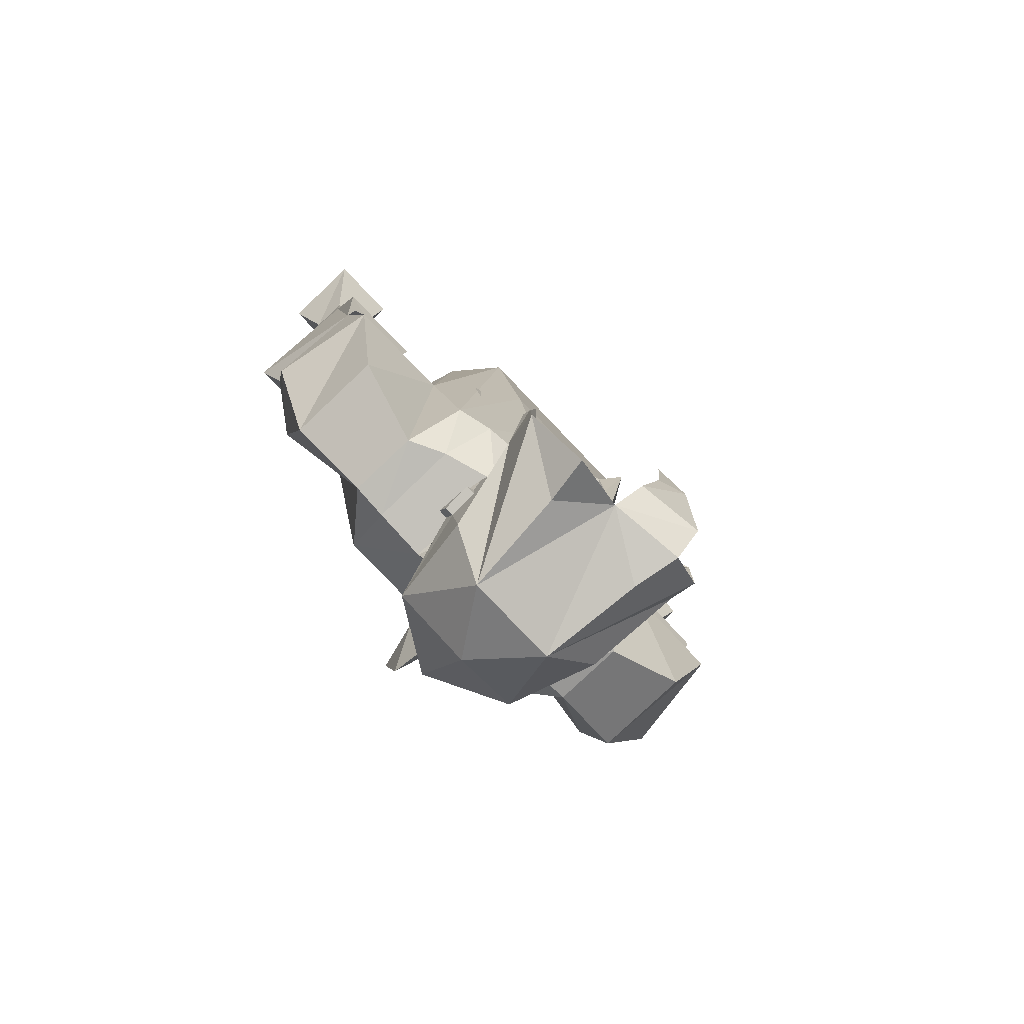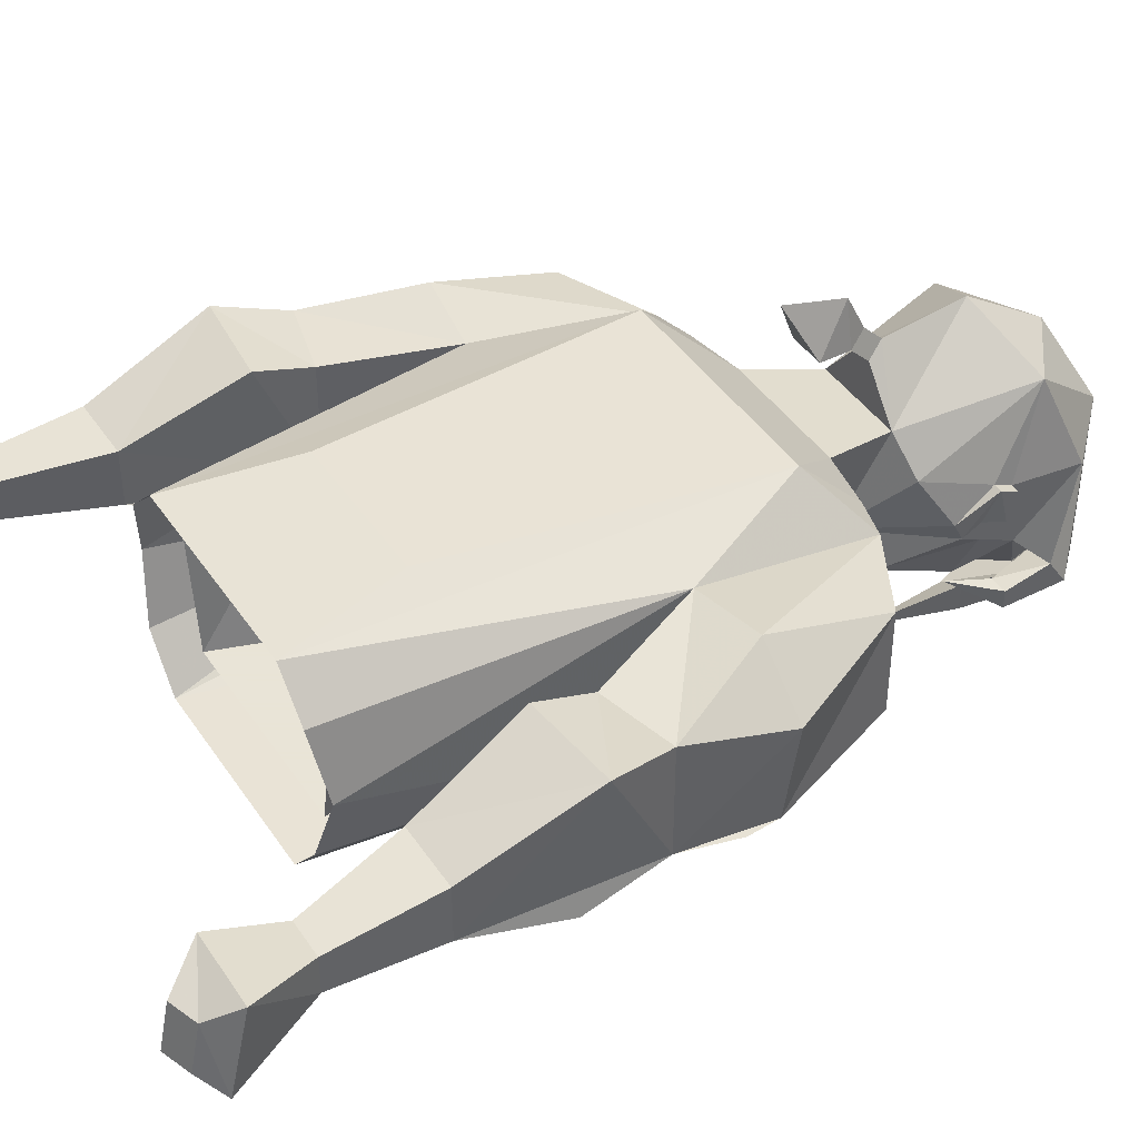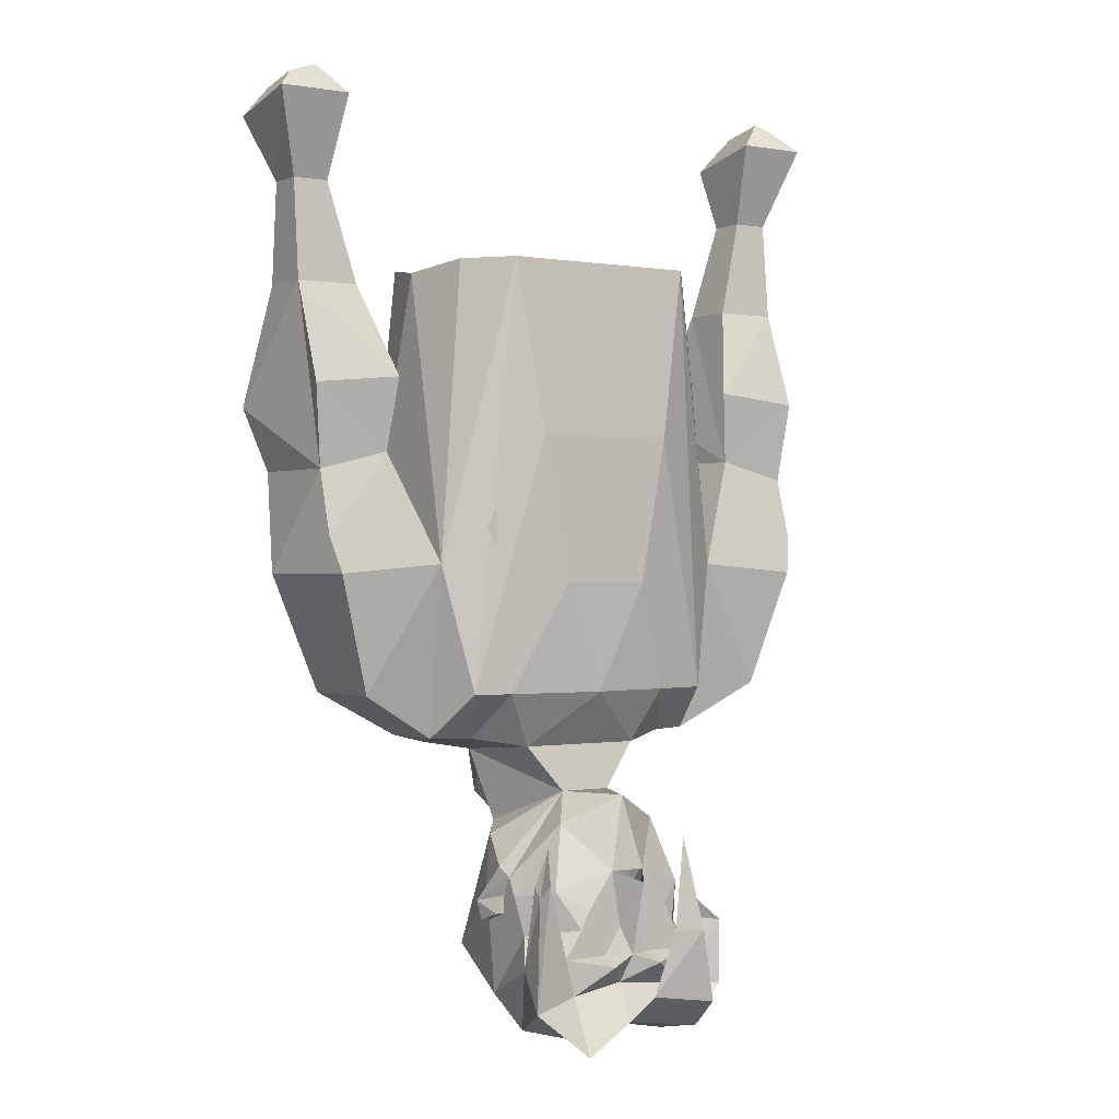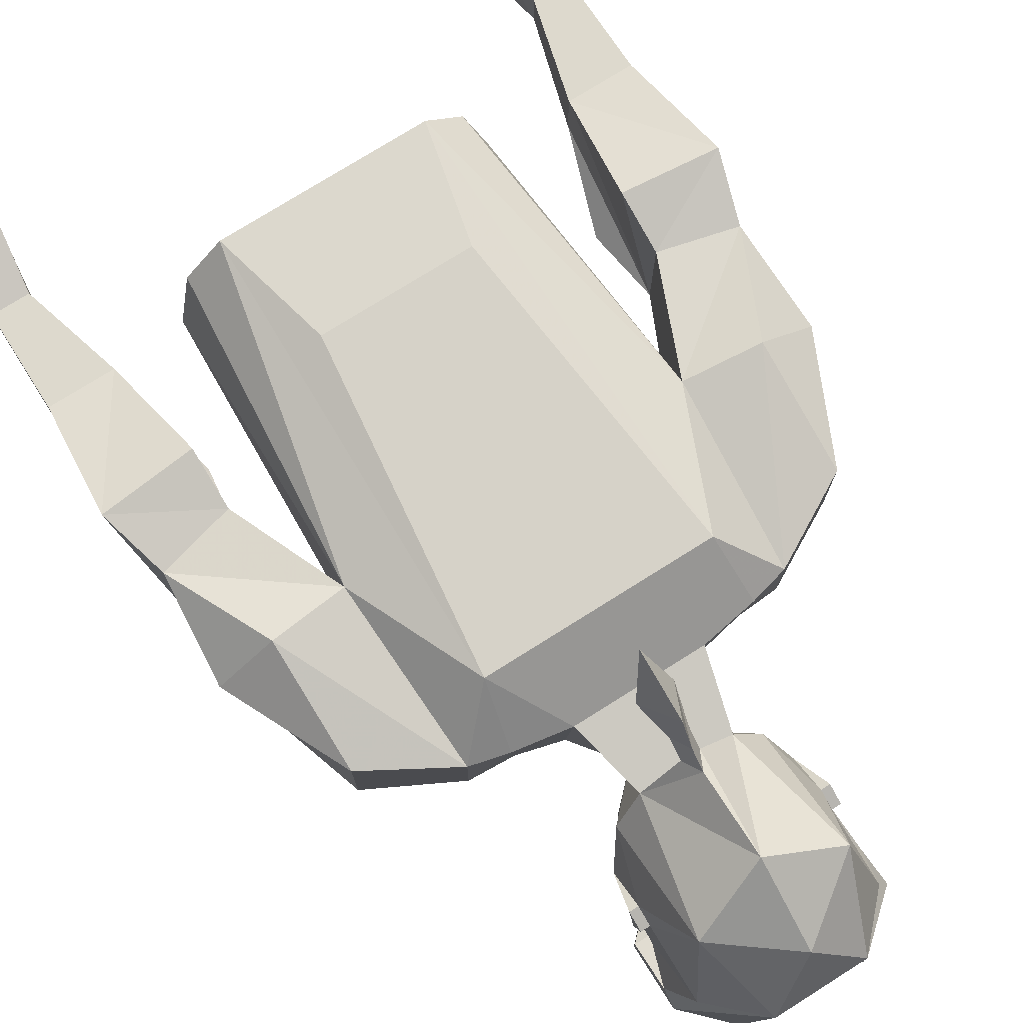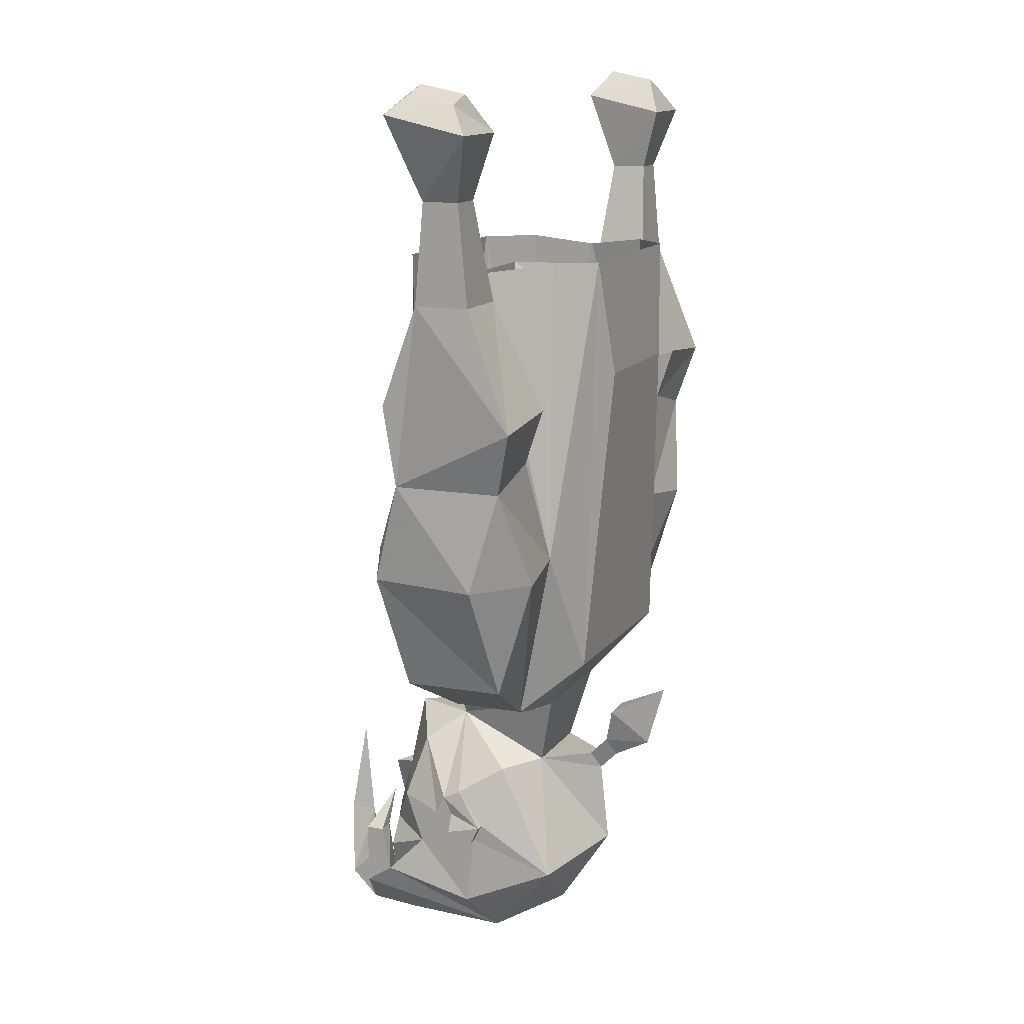
<metadata>
{"format":"obj","ext":"obj","renderer":"f3d","projection":"perspective","resolution":1024,"background":"white","views":[{"elev":-78.2,"azim":133.5,"up":"+Y"},{"elev":42.8,"azim":-121.3,"up":"+Z"},{"elev":-0.1,"azim":145.7,"up":"+Y"},{"elev":75.5,"azim":-32.2,"up":"+Z"},{"elev":13.3,"azim":-67.8,"up":"+Y"}]}
</metadata>
<code>
v -0.07812 -1.133 -0.08594
v -0.09375 -1.133 -0.08594
v -0.1016 -1.117 -0.08594
v -0.09375 -1.102 -0.08594
v -0.07812 -1.102 -0.08594
v -0.07031 -1.117 -0.08594
v 0.05469 -1.305 -0.0625
v -0.05469 -1.305 -0.0625
v 0 -1.258 -0.09375
v 0.08594 -1.258 -0.08594
v 0.1016 -1.297 -0.04688
v 0.05469 -1.312 0.03125
v 0.02344 -1.344 -0.07031
v -0.02344 -1.344 -0.07031
v -0.05469 -1.312 0.03125
v -0.09375 -1.297 -0.04688
v -0.07031 -1.258 -0.08594
v -0.03906 -1.164 -0.1016
v 0.03906 -1.164 -0.1016
v 0.1172 -1.258 -0.07812
v 0.1328 -1.297 -0.03125
v 0.1016 -1.305 0.03125
v 0.09375 -1.258 0.07812
v 0 -1.258 0.07812
v 0.03906 -1.375 0.01562
v 0.0625 -1.383 -0.01562
v 0.07812 -1.406 -0.05469
v 0.07812 -1.414 -0.07031
v 0.04688 -1.367 -0.1016
v 0 -1.344 -0.125
v -0.04688 -1.367 -0.1016
v -0.07812 -1.414 -0.07031
v -0.07812 -1.406 -0.05469
v -0.0625 -1.383 -0.01562
v -0.03906 -1.375 0.01562
v -0.007812 -1.375 0.05469
v 0.007812 -1.375 0.05469
v 0 -1.461 0.07031
v 0.0625 -1.484 0.03125
v 0.07812 -1.438 -0.03125
v 0.08594 -1.438 -0.03125
v 0.07812 -1.43 -0.0625
v 0.07812 -1.43 -0.07812
v 0.0625 -1.422 -0.1172
v 0.01562 -1.406 -0.1328
v -0.01562 -1.406 -0.1328
v -0.0625 -1.422 -0.1172
v -0.07812 -1.43 -0.07812
v -0.07812 -1.43 -0.0625
v -0.08594 -1.438 -0.03125
v -0.07812 -1.438 -0.03125
v -0.0625 -1.484 0.03125
v 0 -1.391 0.0625
v 0 -1.375 0.07812
v -0.007812 -1.359 0.07031
v 0.007812 -1.359 0.07031
v -0.08594 -0.8906 -0.09375
v 0.08594 -0.8906 -0.09375
v 0.0625 -1.039 -0.1016
v -0.0625 -1.039 -0.1016
v -0.1172 -1.258 -0.07812
v -0.1406 -1.148 -0.0625
v -0.1172 -0.8906 -0.05469
v -0.1328 -0.8984 0
v -0.1406 -1.148 0.0625
v -0.1172 -0.8906 0.05469
v -0.08594 -0.8906 0.08594
v -0.09375 -1.258 0.07812
v -0.0625 -0.9922 0.09375
v 0.08594 -0.8906 0.08594
v 0.0625 -0.9922 0.09375
v 0.1406 -1.148 0.0625
v 0.1172 -0.8906 0.05469
v 0.1328 -0.8984 0
v 0.1406 -1.148 -0.0625
v 0.1172 -0.8906 -0.05469
v -0.1328 -1.297 -0.03125
v -0.2031 -1.258 -0.04688
v -0.2344 -1.156 -0.0625
v -0.1641 -1.117 -0.05469
v -0.1797 -1.055 -0.03906
v -0.1797 -1.055 0.05469
v -0.2422 -1.07 0.05469
v -0.2031 -1.156 0.07031
v -0.1328 -1.297 0.03125
v -0.1016 -1.305 0.03125
v 0.1328 -1.297 0.03125
v 0.2031 -1.258 0.03906
v 0.2031 -1.156 0.07031
v -0.2031 -1.258 0.03906
v -0.25 -1.156 0.03125
v -0.2422 -1.07 -0.03906
v -0.2422 -1.125 -0.05469
v -0.25 -1 -0.04688
v -0.1719 -0.9922 -0.04688
v -0.1953 -0.9141 -0.01562
v -0.1953 -0.9141 0.03125
v -0.1797 -1.008 0.07031
v -0.2578 -1.016 0.07031
v 0.2031 -1.258 -0.04688
v 0.2344 -1.156 -0.0625
v 0.25 -1.156 0.03125
v 0.2422 -1.07 0.05469
v 0.1797 -1.055 0.05469
v 0.1797 -1.055 -0.03906
v 0.1641 -1.117 -0.05469
v 0.08594 -0.9844 0.03906
v 0.0625 -0.9844 -0.0625
v 0.08594 -0.9141 -0.0625
v 0.1016 -0.9141 0.0625
v -0.08594 -0.9844 0.03906
v -0.1016 -0.9141 0.0625
v -0.0625 -0.9844 -0.0625
v -0.09375 -0.9141 0
v -0.08594 -0.9141 -0.0625
v 0.1016 -1.133 -0.08594
v 0.08594 -1.133 -0.08594
v 0.07812 -1.117 -0.08594
v 0.08594 -1.102 -0.08594
v 0.1016 -1.102 -0.08594
v 0.1094 -1.117 -0.08594
v 0.1797 -1.008 0.07031
v 0.1953 -0.9141 0.03125
v 0.1953 -0.9141 -0.01562
v 0.1719 -0.9922 -0.04688
v 0.25 -1 -0.04688
v 0.2422 -1.07 -0.03906
v 0.2422 -1.125 -0.05469
v 0.2578 -1.016 0.07031
v 0.25 -0.9141 0.03125
v 0.25 -0.8281 0.02344
v 0.2188 -0.8281 0.02344
v 0.2188 -0.8281 -0.007812
v 0.25 -0.9141 -0.01562
v 0.25 -0.8281 -0.007812
v 0.2734 -0.7578 -0.03125
v 0.2734 -0.7734 0.03906
v 0.2109 -0.7734 0.03906
v 0.2109 -0.7578 -0.03125
v -0.25 -0.9141 0.03125
v -0.25 -0.9141 -0.01562
v -0.25 -0.8281 -0.007812
v -0.2188 -0.8281 -0.007812
v -0.2188 -0.8281 0.02344
v -0.25 -0.8281 0.02344
v 0.2578 -0.75 0.02344
v 0.2344 -0.7422 0.02344
v 0.2344 -0.7344 -0.01562
v 0.2578 -0.7422 -0.01562
v -0.2109 -0.7734 0.03906
v -0.2734 -0.7734 0.03906
v -0.2109 -0.7578 -0.03125
v -0.2734 -0.7578 -0.03125
v -0.2344 -0.7344 -0.01562
v -0.2578 -0.75 0.02344
v -0.2578 -0.7422 -0.01562
v -0.2344 -0.7422 0.02344
v 0.03906 -1.445 -0.1328
v 0.04688 -1.453 -0.1328
v 0.007812 -1.453 -0.1328
v 0.03906 -1.438 -0.1328
v 0.07812 -1.461 -0.09375
v 0.0625 -1.477 -0.1328
v 0.02344 -1.477 -0.1328
v 0.02344 -1.469 -0.1328
v 0 -1.477 -0.1406
v 0 -1.445 -0.1484
v 0 -1.414 -0.1562
v -0.007812 -1.453 -0.1328
v -0.04688 -1.453 -0.1328
v -0.03906 -1.445 -0.1328
v -0.03906 -1.438 -0.1328
v -0.02344 -1.477 -0.1328
v -0.02344 -1.469 -0.1328
v -0.0625 -1.477 -0.1328
v -0.07812 -1.461 -0.09375
v 0.08594 -1.445 -0.0625
v 0.08594 -1.453 -0.03906
v 0.07812 -1.453 -0.03906
v 0.07812 -1.445 -0.0625
v -0.08594 -1.453 -0.03906
v -0.08594 -1.445 -0.0625
v -0.07812 -1.453 -0.03906
v -0.07812 -1.445 -0.0625
v -0.07812 -1.516 -0.04688
v 0.05469 -1.508 -0.1328
v 0.02344 -1.484 -0.1484
v 0.007812 -1.5 -0.1328
v -0.02344 -1.484 -0.1484
v -0.05469 -1.508 -0.1328
v -0.08594 -1.492 -0.125
v 0.007812 -1.531 -0.1484
v 0.07812 -1.516 -0.04688
v 0.09375 -1.484 -0.1172
v 0.09375 -1.414 -0.1328
v 0.07812 -1.414 -0.1328
v 0.1016 -1.516 -0.1484
v 0.05469 -1.555 -0.1562
v 0.04688 -1.547 -0.1172
v 0.03906 -1.555 -0.03125
v -0.03906 -1.555 -0.03125
v -0.04688 -1.547 -0.1172
v -0.05469 -1.539 -0.1562
v -0.05469 -1.516 -0.1797
v 0 -1.508 -0.1719
v -0.05469 -1.492 -0.1562
v -0.08594 -1.508 -0.1484
v -0.08594 -1.453 -0.1484
v -0.07031 -1.453 -0.1328
v -0.08594 -1.453 -0.1328
v 0 -1.531 0.02344
v 0.09375 -1.422 -0.1406
v 0.08594 -1.383 -0.1406
v -0.05469 -1.422 -0.1328
v -0.03906 -1.453 -0.1641
v -0.03906 -1.453 -0.1875
v -0.01562 -1.453 -0.1797
v -0.02344 -1.375 -0.1797
v -0.01562 -1.328 0.07812
v 0.01562 -1.328 0.07812
v 0 -1.359 0.1094
v 0 -1.305 0.125
f 1 2 3
f 1 3 4
f 1 4 5
f 1 5 6
f 116 117 118
f 116 118 119
f 116 119 120
f 116 120 121
f 7 8 9
f 7 12 13
f 7 13 8
f 8 13 14
f 8 14 15
f 12 15 25
f 12 25 13
f 13 25 26
f 13 26 27
f 13 27 28
f 13 28 29
f 13 29 30
f 13 30 14
f 14 30 31
f 14 31 32
f 14 32 33
f 14 33 34
f 14 34 35
f 14 35 15
f 15 35 25
f 25 35 36
f 25 36 37
f 26 40 27
f 27 40 41
f 27 41 28
f 28 41 42
f 28 42 43
f 28 43 29
f 29 43 44
f 29 44 45
f 29 45 30
f 30 45 46
f 30 46 31
f 31 46 47
f 31 47 48
f 31 48 32
f 32 48 49
f 32 49 50
f 32 50 33
f 33 50 51
f 33 51 34
f 158 160 161
f 158 161 159
f 159 161 44
f 159 44 162
f 159 162 163
f 159 163 164
f 159 164 165
f 160 165 164
f 160 164 166
f 160 166 167
f 160 167 168
f 160 168 45
f 160 45 161
f 161 45 44
f 169 171 172
f 169 172 46
f 169 46 168
f 169 168 167
f 169 167 166
f 169 166 173
f 169 173 174
f 170 174 173
f 170 173 175
f 170 175 176
f 170 176 47
f 170 47 172
f 170 172 171
f 177 41 178
f 177 178 179
f 177 179 180
f 177 180 42
f 177 42 41
f 40 179 178
f 40 178 41
f 181 50 182
f 181 182 183
f 181 183 51
f 181 51 50
f 49 182 50
f 182 49 184
f 182 184 183
f 162 186 163
f 163 186 187
f 163 187 164
f 164 187 166
f 166 187 188
f 166 188 189
f 166 189 173
f 173 189 175
f 175 189 190
f 175 190 176
f 176 48 47
f 187 186 188
f 188 190 189
f 162 44 43
f 47 46 172
f 7 9 10
f 7 10 11
f 7 11 12
f 8 15 16
f 8 16 17
f 8 17 9
f 9 17 18
f 9 18 19
f 9 19 10
f 11 22 12
f 12 22 23
f 12 23 24
f 12 24 15
f 61 77 62
f 62 77 78
f 62 78 79
f 65 84 85
f 68 86 15
f 68 15 24
f 68 24 69
f 69 24 71
f 71 24 23
f 87 21 88
f 87 88 89
f 87 89 72
f 77 85 90
f 77 90 78
f 78 90 79
f 79 90 91
f 84 91 90
f 84 90 85
f 21 20 75
f 21 75 100
f 21 100 88
f 88 100 101
f 88 101 102
f 88 102 89
f 75 101 100
f 86 16 15
f 10 19 20
f 10 20 11
f 11 20 21
f 11 21 22
f 57 60 61
f 57 61 62
f 57 62 63
f 63 62 64
f 64 62 65
f 64 65 66
f 66 65 67
f 67 65 68
f 67 68 69
f 67 69 70
f 70 69 71
f 70 71 23
f 70 23 72
f 70 72 73
f 73 72 74
f 74 72 75
f 74 75 76
f 76 75 58
f 58 75 20
f 58 20 59
f 59 20 19
f 59 19 60
f 60 19 18
f 60 18 61
f 61 18 17
f 61 17 77
f 65 85 68
f 68 85 86
f 87 22 21
f 87 72 23
f 87 23 22
f 77 86 85
f 77 16 86
f 77 17 16
f 25 37 38
f 25 38 39
f 25 39 26
f 26 39 40
f 34 51 52
f 34 52 35
f 35 52 38
f 35 38 53
f 35 53 36
f 37 53 38
f 183 184 185
f 183 185 52
f 183 52 51
f 176 190 191
f 176 191 185
f 176 185 184
f 176 184 48
f 188 186 192
f 188 192 190
f 162 43 180
f 162 180 193
f 162 193 194
f 162 194 186
f 186 194 195
f 186 195 196
f 186 196 197
f 186 197 198
f 186 198 192
f 192 198 199
f 192 199 200
f 192 200 201
f 192 201 202
f 192 202 203
f 192 203 204
f 192 204 205
f 192 205 190
f 190 205 206
f 190 206 203
f 190 203 207
f 190 207 208
f 190 208 209
f 190 209 191
f 191 209 210
f 191 210 207
f 191 207 201
f 191 201 185
f 185 201 52
f 52 201 211
f 52 211 38
f 38 211 39
f 39 211 200
f 39 200 193
f 39 193 179
f 39 179 40
f 201 200 211
f 193 180 179
f 180 43 42
f 193 200 194
f 194 200 197
f 194 197 212
f 194 212 195
f 195 212 213
f 195 213 196
f 196 213 212
f 196 212 197
f 49 48 184
f 197 200 199
f 197 199 198
f 203 202 207
f 207 202 201
f 210 208 207
f 208 210 214
f 208 214 209
f 209 214 210
f 203 206 204
f 204 206 215
f 204 215 216
f 204 216 205
f 205 216 217
f 205 217 206
f 206 217 215
f 215 217 218
f 215 218 216
f 216 218 217
f 56 55 219
f 56 219 220
f 56 220 54
f 55 54 221
f 55 221 219
f 219 221 222
f 219 222 220
f 220 222 221
f 220 221 54
f 36 53 54
f 36 54 55
f 36 55 37
f 37 55 56
f 37 56 53
f 56 54 53
f 57 58 59
f 57 59 60
f 62 79 80
f 62 80 81
f 62 81 82
f 62 82 65
f 65 82 83
f 65 83 84
f 79 91 92
f 79 92 93
f 79 93 80
f 80 93 81
f 81 93 92
f 81 92 94
f 81 94 95
f 81 95 96
f 81 96 97
f 81 97 98
f 81 98 82
f 82 98 99
f 82 99 83
f 83 99 92
f 83 92 91
f 83 91 84
f 89 102 103
f 89 103 72
f 72 103 104
f 72 104 75
f 75 104 105
f 75 105 106
f 75 106 101
f 107 108 109
f 107 109 110
f 107 110 111
f 111 110 112
f 111 112 113
f 113 112 114
f 113 114 115
f 113 115 108
f 108 115 109
f 104 122 105
f 105 122 123
f 105 123 124
f 105 124 125
f 105 125 126
f 105 126 127
f 105 127 128
f 105 128 106
f 106 128 101
f 101 128 127
f 101 127 102
f 102 127 103
f 103 127 129
f 103 129 104
f 104 129 122
f 122 129 123
f 123 129 130
f 123 130 131
f 123 131 132
f 123 132 124
f 124 132 133
f 124 133 134
f 124 134 125
f 125 134 126
f 126 134 127
f 127 134 129
f 129 134 130
f 130 134 135
f 130 135 131
f 131 135 136
f 131 136 137
f 131 137 138
f 131 138 132
f 132 138 133
f 133 138 139
f 133 139 136
f 133 136 135
f 133 135 134
f 97 140 99
f 97 99 98
f 92 99 141
f 92 141 94
f 94 141 95
f 95 141 96
f 96 141 142
f 96 142 143
f 96 143 97
f 97 143 144
f 97 144 140
f 140 144 145
f 140 145 141
f 140 141 99
f 137 146 147
f 137 147 138
f 138 147 139
f 139 147 148
f 139 148 149
f 139 149 136
f 136 149 137
f 137 149 146
f 146 149 148
f 146 148 147
f 144 150 151
f 144 151 145
f 145 151 142
f 145 142 141
f 152 143 142
f 152 142 153
f 152 153 154
f 152 154 150
f 152 150 144
f 152 144 143
f 142 151 153
f 153 151 155
f 153 155 156
f 153 156 154
f 154 156 157
f 154 157 150
f 150 157 155
f 150 155 151
f 157 156 155
f 158 159 160
f 159 165 160
f 169 170 171
f 169 174 170

</code>
